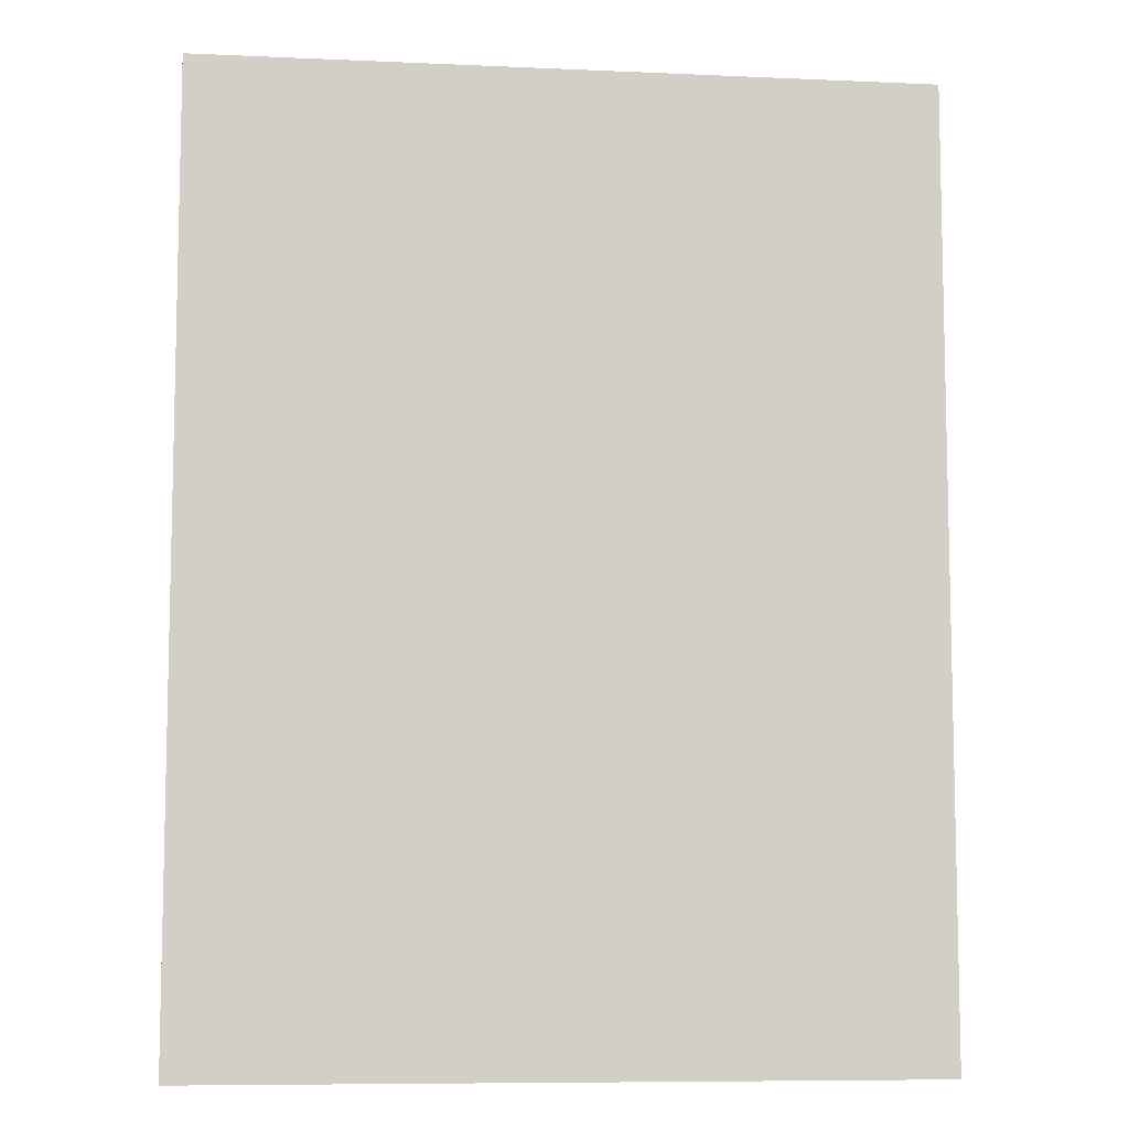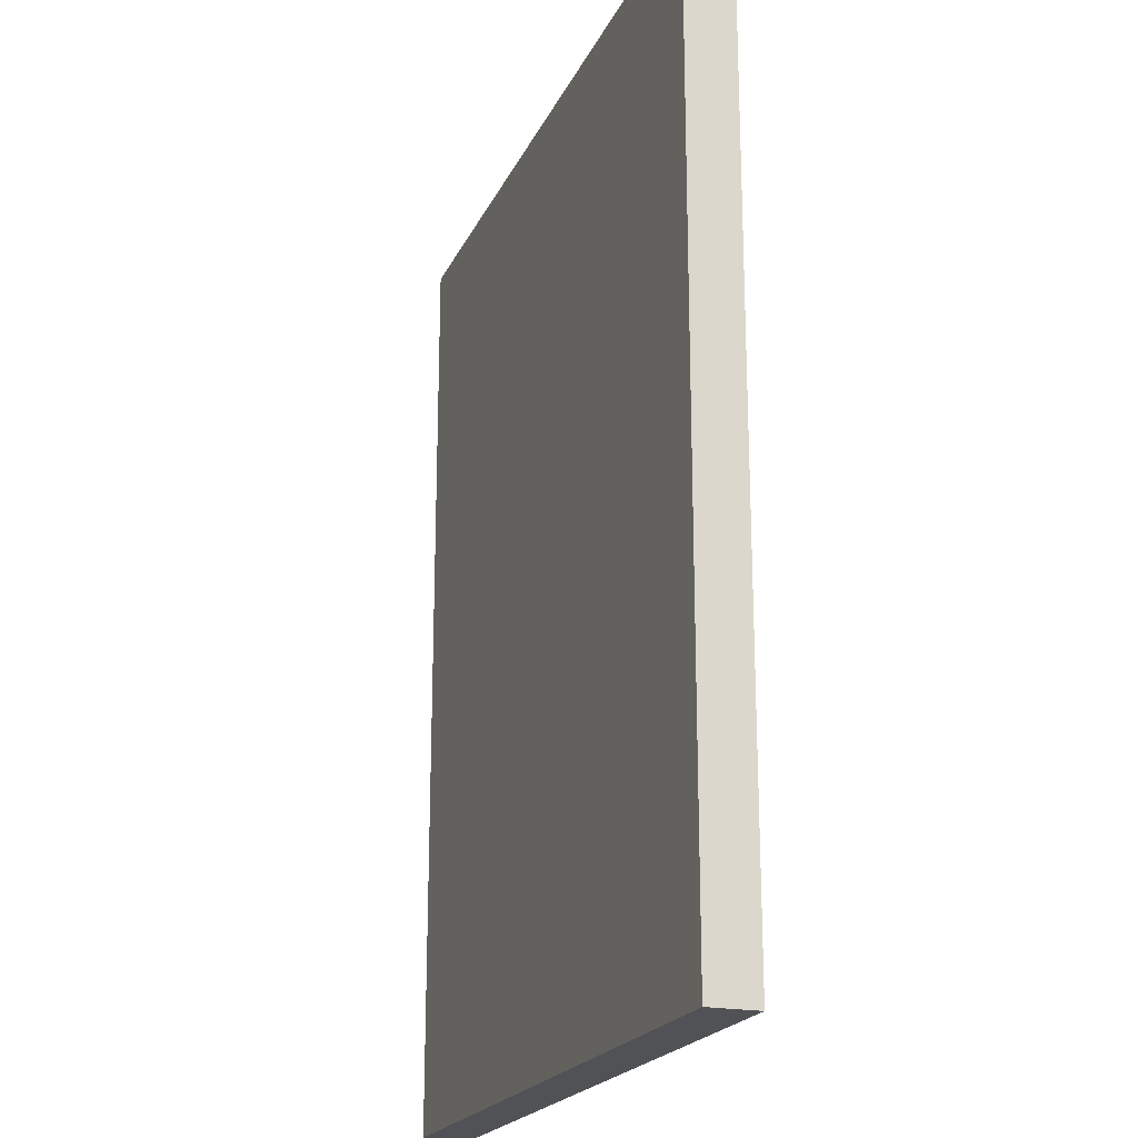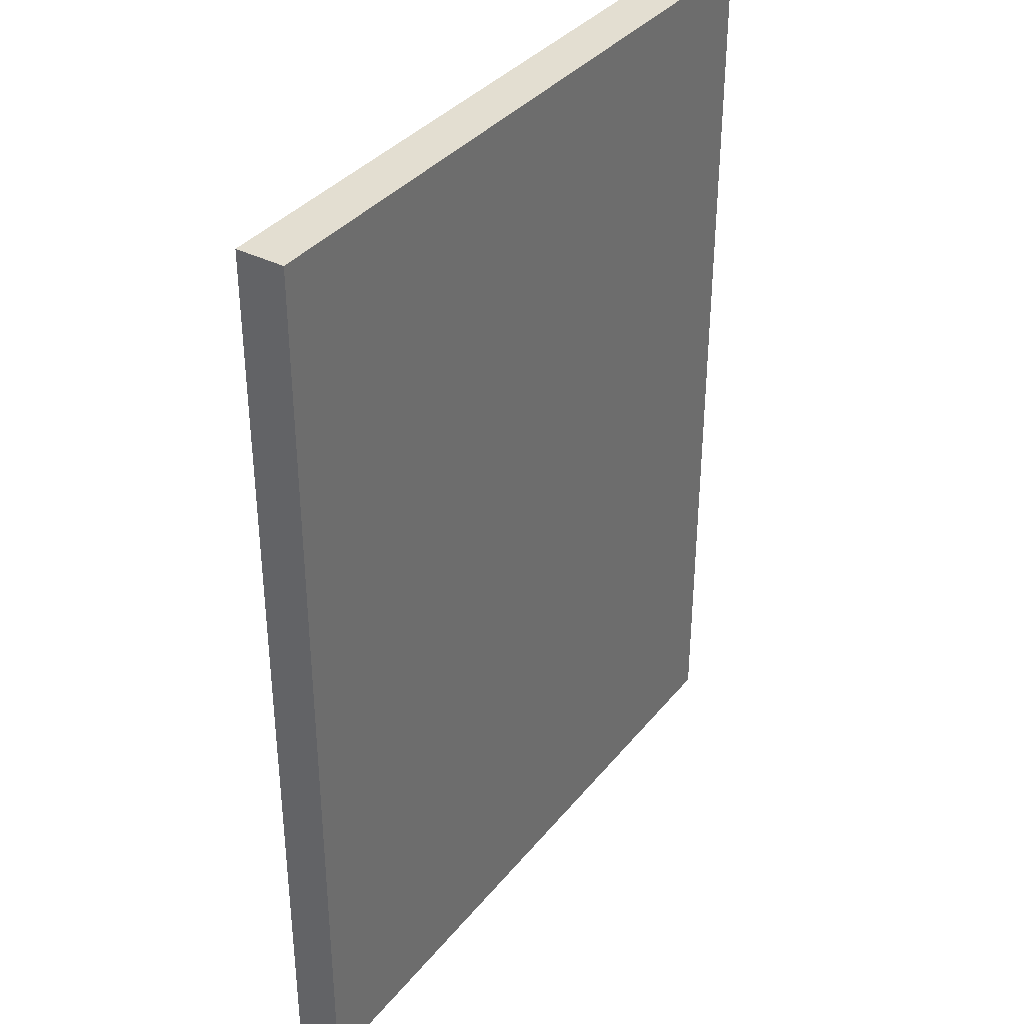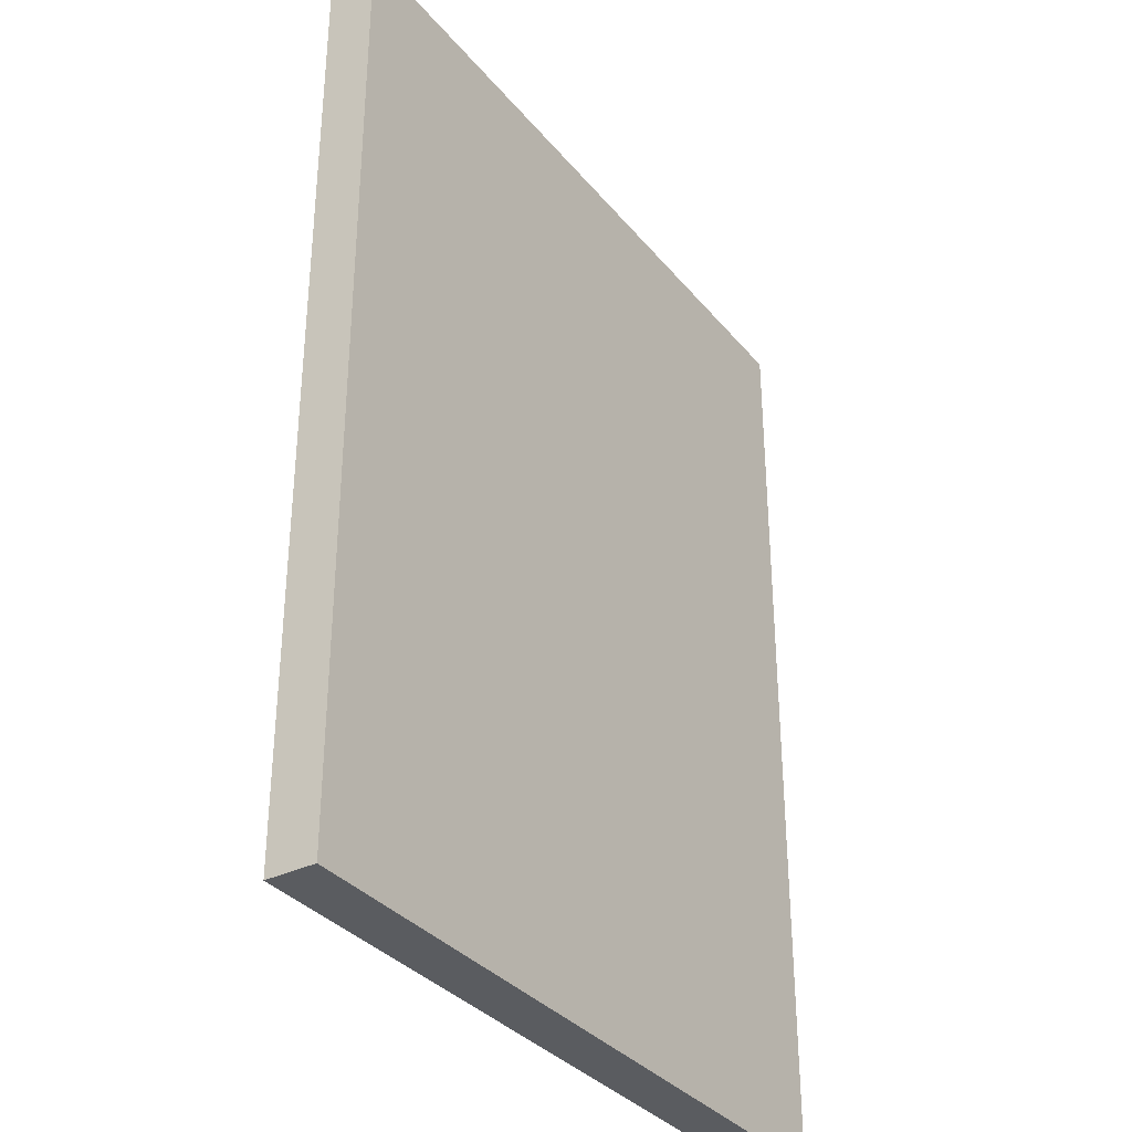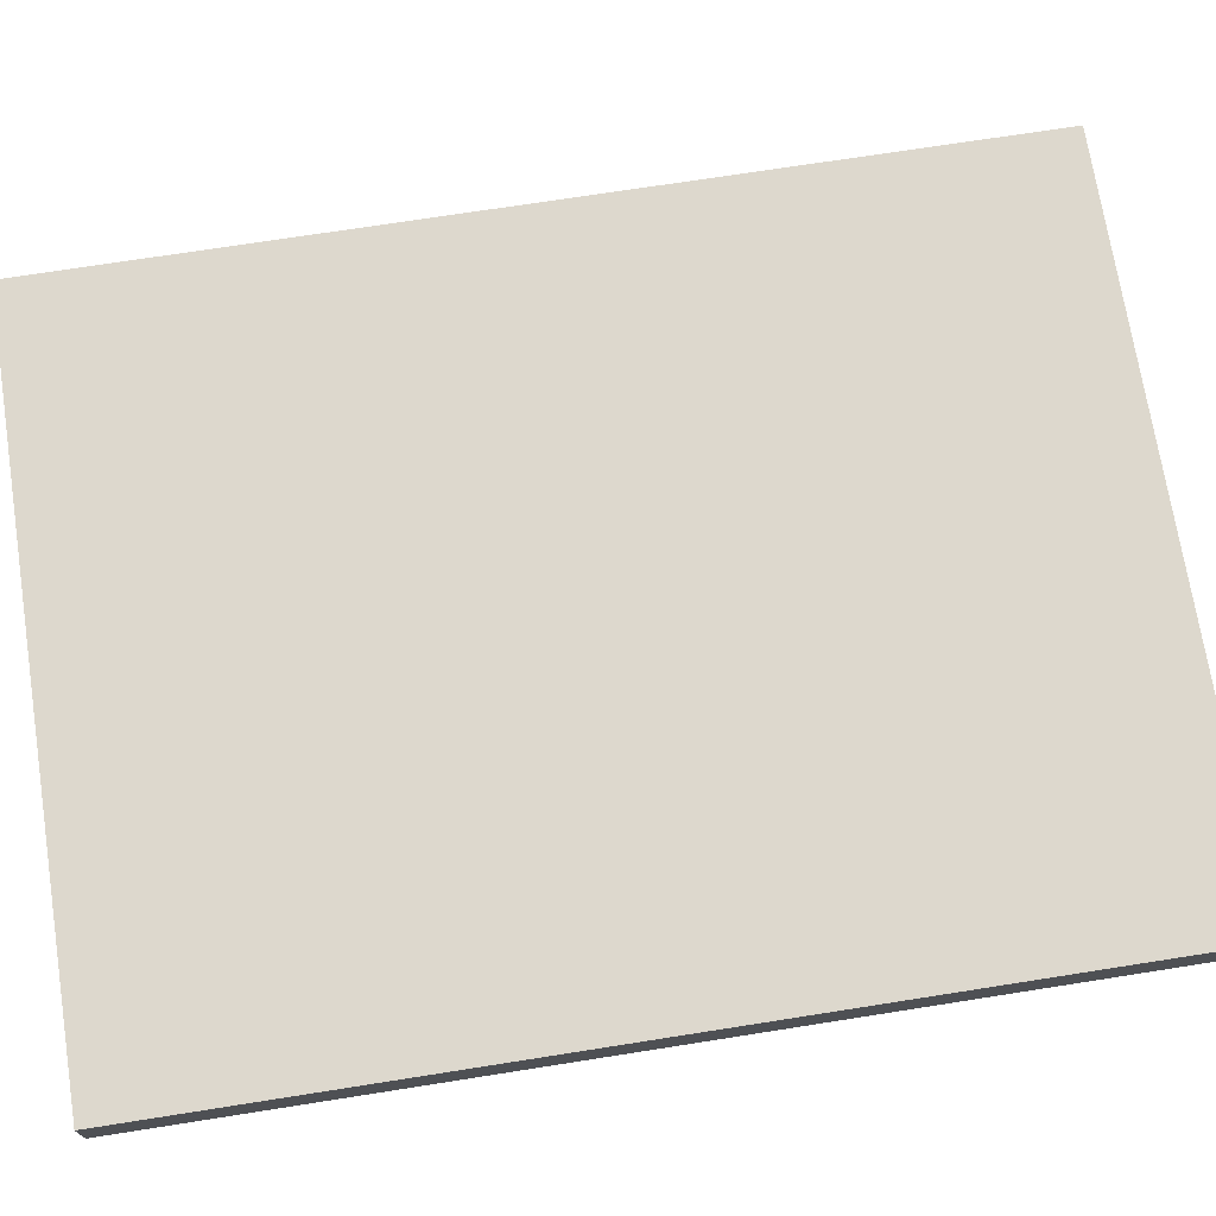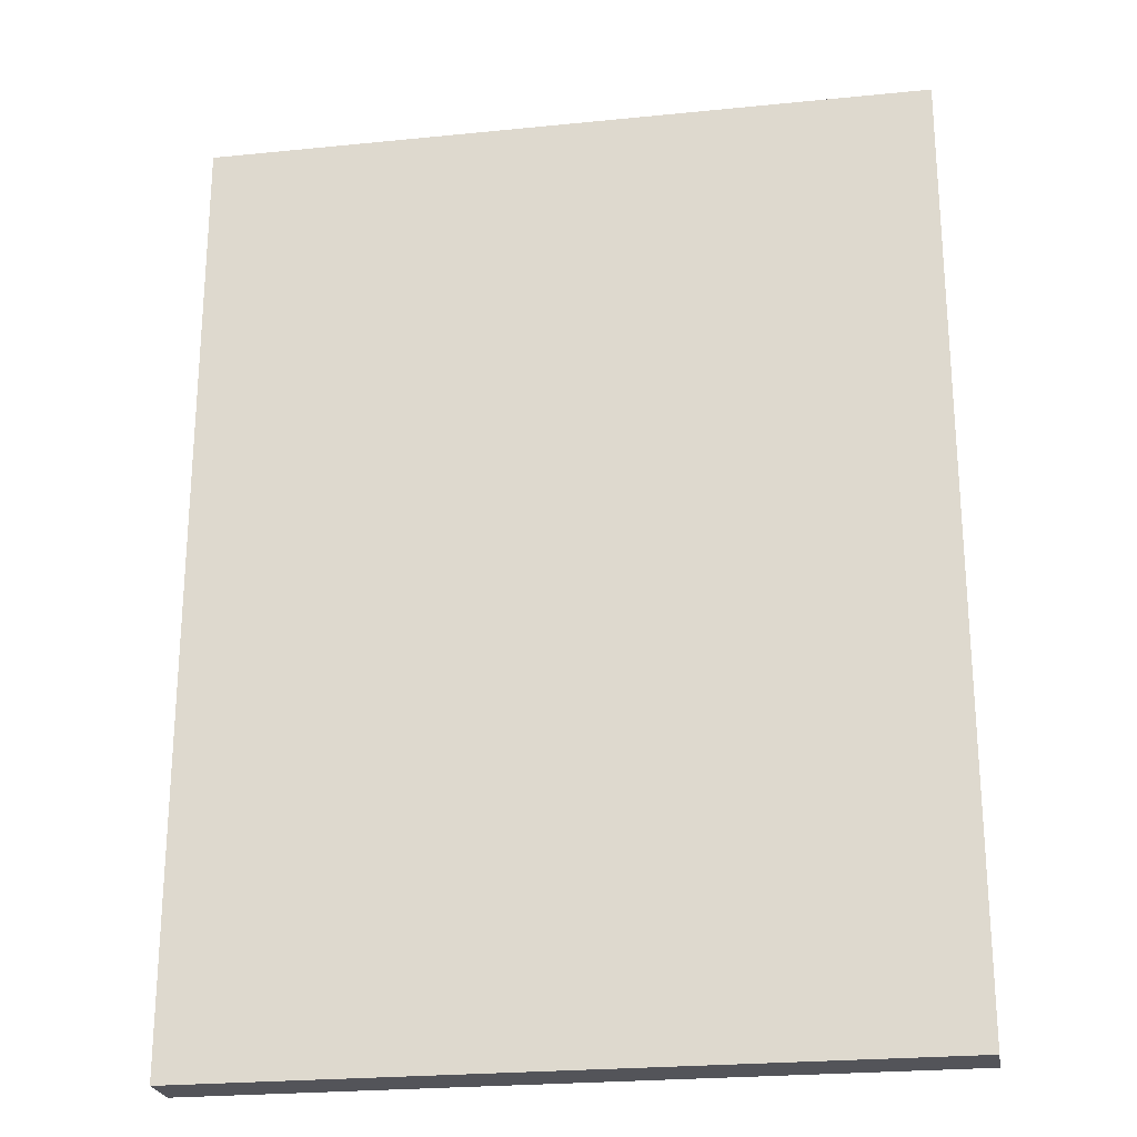
<metadata>
{"format":"obj","ext":"obj","renderer":"f3d","projection":"perspective","resolution":1024,"background":"white","views":[{"elev":-8.3,"azim":173.1,"up":"+Y"},{"elev":-20.7,"azim":70.6,"up":"+Y"},{"elev":36.3,"azim":123.7,"up":"+Y"},{"elev":-34.2,"azim":123.4,"up":"+Y"},{"elev":72.1,"azim":-98.9,"up":"+Z"},{"elev":-23.9,"azim":-170.5,"up":"+Y"}]}
</metadata>
<code>
v 11.57 15.1 1.575
v -11.57 15.1 1.575
v 11.57 -15.1 1.575
v -11.57 -15.1 1.575
f -4 -3 -2
f -2 -3 -1
v -11.57 -15.1 0
v -11.57 15.1 0
v 11.57 -15.1 0
v 11.57 15.1 0
f -4 -3 -2
f -2 -3 -1
v -11.57 -15.1 1.575
v -11.57 -15.1 0
v 11.57 -15.1 1.575
v 11.57 -15.1 0
f -4 -3 -2
f -2 -3 -1
v -11.57 15.1 1.575
v -11.57 15.1 0
v -11.57 -15.1 1.575
v -11.57 -15.1 0
f -4 -3 -2
f -2 -3 -1
v 11.57 15.1 1.575
v 11.57 15.1 0
v -11.57 15.1 1.575
v -11.57 15.1 0
f -4 -3 -2
f -2 -3 -1
v 11.57 15.1 1.575
v 11.57 -15.1 1.575
v 11.57 15.1 0
v 11.57 -15.1 0
f -4 -3 -2
f -2 -3 -1

</code>
